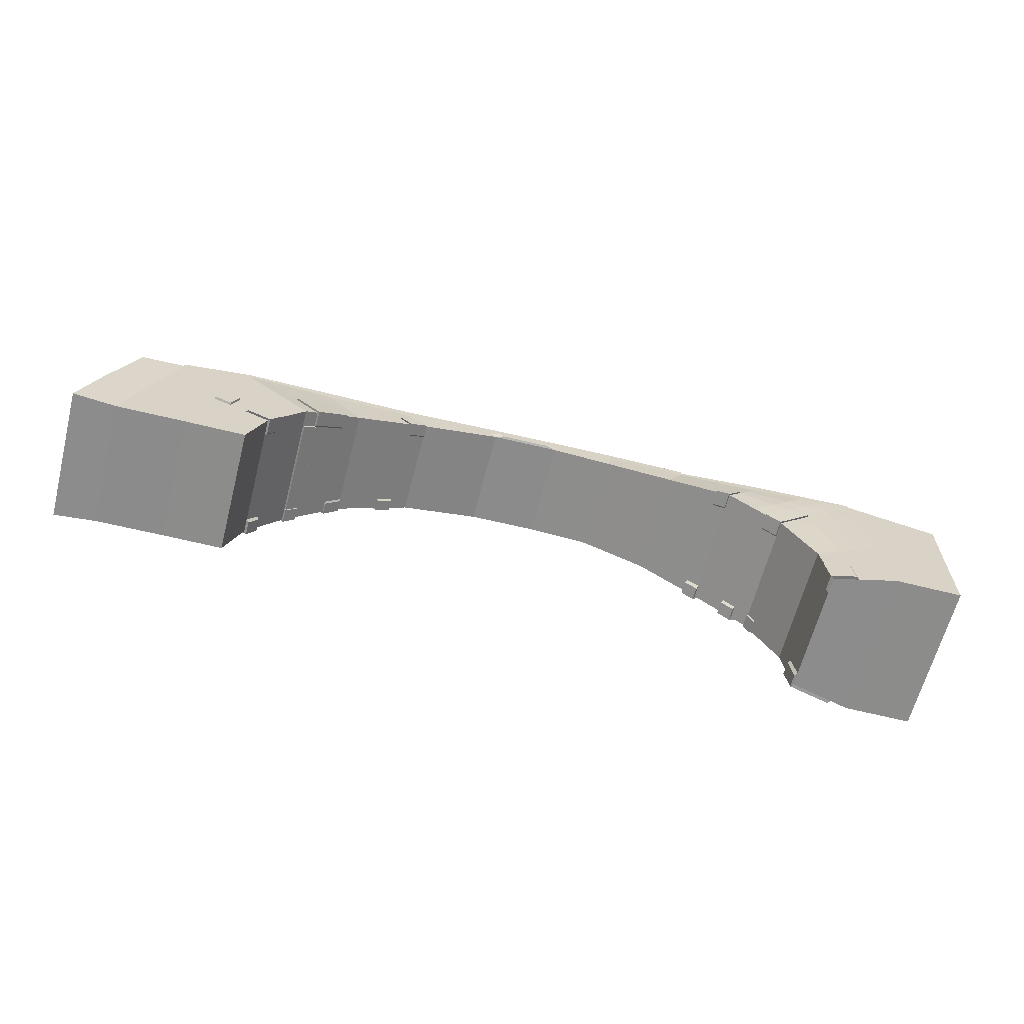
<metadata>
{"format":"obj","ext":"obj","renderer":"f3d","projection":"perspective","resolution":1024,"background":"white","views":[{"elev":-64.3,"azim":161.4,"up":"+Y"}]}
</metadata>
<code>
g default
v 33.92 5.104 6.195
v 34.24 7.135 6.214
v 34.25 5.093 1.564
v 34.57 7.124 1.582
v 35.81 5.104 5.923
v 36.05 6.637 5.937
v 36.08 5.095 2.105
v 36.33 6.628 2.119
v 34.64 9.839 6.237
v 34.98 9.828 1.606
v 37.29 8.268 2.184
v 37.01 8.277 6.003
v 37.62 10.4 6.042
v 37.89 10.39 2.223
v 38.85 9.518 2.294
v 38.57 9.527 6.112
v 39.99 10.93 5.955
v 40.23 10.93 2.687
v 40.71 10.31 2.724
v 40.48 10.32 5.991
v 42.36 11.28 5.986
v 42.58 11.28 3.012
v 42.67 10.8 3.02
v 42.46 10.81 5.994
v 44.17 11.32 6.117
v 44.38 11.31 3.142
v 44.48 10.89 3.15
v 44.26 10.89 6.124
v 46.56 11.22 6.29
v 46.78 11.22 3.316
v 46.47 10.81 3.294
v 46.25 10.82 6.268
v 49.21 10.91 6.481
v 49.42 10.9 3.507
v 48.76 10.33 3.461
v 48.54 10.34 6.435
v 51.75 10.52 6.805
v 51.98 10.51 3.537
v 50.91 9.407 3.462
v 50.67 9.415 6.729
v 54.28 9.915 7.246
v 54.56 9.906 3.428
v 52.57 8.258 3.288
v 52.29 8.267 7.106
v 55.03 7.617 7.305
v 55.31 7.608 3.487
v 53.59 6.934 3.365
v 53.32 6.943 7.183
v 55.6 5.521 7.351
v 55.87 5.512 3.533
v 54.09 5.542 3.404
v 53.82 5.55 7.222
v 42.36 11.28 5.986
v 39.99 10.93 5.955
v 31.88 5.125 6.048
v 31.87 7.179 6.042
v 32.2 7.168 1.411
v 32.21 5.115 1.417
v 31.83 9.286 6.035
v 32.16 9.276 1.403
v 32.16 9.276 1.403
v 31.83 9.286 6.035
v 56.29 9.533 7.392
v 56.56 9.525 3.573
v 57.04 7.236 7.451
v 57.31 7.227 3.633
v 57.6 5.465 7.496
v 57.88 5.457 3.678
v 57.53 9.264 7.59
v 57.82 9.255 3.579
v 58.27 7.237 7.648
v 58.56 7.228 3.638
v 58.84 5.467 7.693
v 59.13 5.457 3.683
v 39.99 10.93 5.955
v 40.23 10.93 2.687
v 33.95 5.102 5.699
v 36.08 6.636 5.528
v 35.84 5.103 5.514
v 34.68 9.837 5.74
v 37.04 8.276 5.593
v 37.64 10.4 5.632
v 38.6 9.526 5.703
v 40.02 10.93 5.604
v 40.5 10.32 5.641
v 42.38 11.28 5.667
v 42.48 10.8 5.675
v 44.19 11.32 5.798
v 44.28 10.89 5.805
v 46.59 11.22 5.971
v 46.28 10.82 5.949
v 49.23 10.91 6.162
v 48.57 10.34 6.116
v 51.77 10.51 6.454
v 50.7 9.414 6.379
v 54.31 9.914 6.837
v 52.32 8.266 6.697
v 53.35 6.942 6.774
v 55.63 5.52 6.942
v 53.85 5.55 6.813
v 31.9 7.178 5.546
v 31.91 5.124 5.551
v 31.86 9.285 5.538
v 56.32 9.532 6.982
v 57.63 5.464 7.087
v 57.56 9.263 7.16
v 58.31 7.236 7.218
v 58.87 5.466 7.263
v 40.02 10.93 5.604
v 36.05 5.096 2.592
v 34.94 9.829 2.197
v 37.86 10.39 2.711
v 40.2 10.93 3.104
v 42.55 11.28 3.392
v 44.35 11.31 3.522
v 46.75 11.22 3.695
v 49.39 10.9 3.887
v 51.95 10.51 3.954
v 54.52 9.907 3.915
v 55.84 5.513 4.02
v 32.16 7.169 2.002
v 32.12 9.277 1.994
v 56.53 9.526 4.061
v 57.84 5.458 4.165
v 57.78 9.256 4.091
v 58.53 7.229 4.15
v 59.09 5.459 4.195
v 40.2 10.93 3.104
v 34.21 5.094 2.155
v 36.29 6.629 2.606
v 37.25 8.269 2.672
v 38.81 9.519 2.782
v 40.68 10.31 3.141
v 42.64 10.8 3.4
v 44.45 10.89 3.53
v 46.44 10.81 3.674
v 48.73 10.33 3.84
v 50.88 9.408 3.879
v 52.53 8.26 3.775
v 53.56 6.935 3.852
v 54.06 5.543 3.891
v 32.17 5.116 2.008
v 34.65 9.897 6.237
v 37.62 10.52 6.041
v 46.57 11.29 6.29
v 44.17 11.55 6.116
v 49.21 11.13 6.481
v 51.75 10.74 6.804
v 54.28 9.994 7.246
v 39.99 11.05 5.955
v 42.36 11.52 5.986
v 39.99 11.05 5.955
v 56.29 9.613 7.392
v 34.68 9.896 5.74
v 37.65 10.52 5.632
v 40.02 11.05 5.604
v 42.39 11.52 5.667
v 44.19 11.55 5.797
v 46.59 11.29 5.971
v 49.23 11.06 6.162
v 51.77 10.66 6.454
v 54.31 9.993 6.837
v 56.32 9.612 6.982
v 40.02 11.05 5.604
v 39.97 11.15 5.953
v 37.59 10.61 6.039
v 37.62 10.61 5.63
v 39.99 11.15 5.602
v 34.94 9.914 2.197
v 34.98 9.913 1.605
v 37.86 10.66 2.71
v 37.89 10.66 2.223
v 40.2 11.05 3.104
v 40.23 11.05 2.687
v 42.55 11.44 3.392
v 42.58 11.5 3.012
v 40.23 11.15 2.687
v 44.36 11.37 3.522
v 44.38 11.43 3.142
v 46.75 11.34 3.695
v 46.78 11.31 3.316
v 49.4 11.16 3.886
v 49.42 11.13 3.507
v 51.95 10.77 3.954
v 51.99 10.77 3.537
v 54.53 10.03 3.915
v 54.56 10.03 3.428
v 56.57 9.645 3.573
v 56.53 9.646 4.061
v 40.2 11.15 3.104
v 34.57 9.315 6.233
v 34.9 9.304 1.601
v 36.83 7.959 5.99
v 37.1 7.95 2.172
v 31.83 8.878 6.036
v 32.17 8.867 1.405
v 36.85 7.958 5.581
v 37.07 7.952 2.659
v 35.61 6.83 1.901
v 35.34 5.094 1.885
v 35.31 6.839 6.05
v 35.04 5.104 6.034
v 36.35 8.903 1.949
v 36.05 8.912 6.098
v 38.46 9.874 2.265
v 38.18 9.882 6.084
v 40.52 10.56 2.709
v 40.28 10.57 5.977
v 42.63 10.99 3.017
v 42.42 11 5.991
v 44.44 11.06 3.147
v 44.22 11.07 6.121
v 46.59 10.98 3.303
v 46.38 10.98 6.277
v 49.03 10.56 3.48
v 48.81 10.57 6.454
v 51.35 9.855 3.492
v 51.11 9.863 6.76
v 53.38 8.929 3.345
v 53.1 8.937 7.163
v 54.29 7.208 3.415
v 54.01 7.217 7.233
v 54.82 5.53 3.456
v 54.54 5.538 7.275
v 40.52 10.56 2.709
v 54.57 5.537 6.865
v 35.07 5.103 5.589
v 54.78 5.531 3.944
v 35.3 5.095 2.414
v 36.21 8.501 1.94
v 35.91 8.511 6.089
v 37.08 8.256 5.632
v 37.05 8.257 6.041
v 36.86 7.94 6.028
v 36.89 7.939 5.619
v 36.09 8.893 6.136
v 35.94 8.491 6.127
v 38.96 9.69 6.088
v 38.1 10.51 6.024
v 38.37 10.5 2.318
v 39.23 9.681 2.382
v 38.1 10.51 6.024
v 38.13 10.51 5.626
v 38.99 9.689 5.69
v 38.34 10.5 2.791
v 39.19 9.682 2.855
v 38.1 10.63 6.024
v 38.13 10.63 5.626
v 38.08 10.72 6.022
v 38.11 10.72 5.624
v 38.37 10.74 2.318
v 38.34 10.74 2.791
v 38.88 10.01 2.356
v 38.61 10.02 6.062
v 37.7 8.601 2.214
v 37.43 8.61 6.032
v 35.44 9.988 6.185
v 35.76 9.978 1.77
v 35.47 9.987 5.712
v 37.46 8.609 5.623
v 35.71 9.979 2.334
v 37.67 8.602 2.701
v 35.44 10.06 6.185
v 35.47 10.06 5.712
v 35.76 10.11 1.77
v 35.72 10.11 2.334
v 36.91 9.161 2.033
v 36.62 9.171 6.094
v 38.07 8.895 2.239
v 36.13 10.12 6.139
v 36.17 10.12 5.686
v 37.82 8.902 5.648
v 36.4 10.11 2.454
v 38.03 8.896 2.727
v 36.14 10.21 6.139
v 36.17 10.21 5.686
v 36.4 10.29 2.454
v 37.4 9.389 2.107
v 37.12 9.398 6.091
v 37.79 8.903 6.058
v 36.44 10.11 1.915
v 36.44 10.29 1.915
v 36.17 10.12 5.686
v 36.17 10.12 5.686
v 36.17 10.21 5.686
v 36.17 10.21 5.686
v 36.44 10.11 1.915
v 36.44 10.11 1.915
v 36.44 10.29 1.915
v 36.44 10.29 1.915
v 37.12 9.398 6.091
v 37.12 9.398 6.091
v 36.13 10.12 6.139
v 36.13 10.12 6.139
v 37.4 9.389 2.107
v 37.4 9.389 2.107
v 38.07 8.895 2.239
v 38.07 8.895 2.239
v 36.4 10.11 2.454
v 36.4 10.11 2.454
v 36.4 10.29 2.454
v 36.4 10.29 2.454
v 36.14 10.21 6.139
v 36.14 10.21 6.139
v 38.03 8.896 2.727
v 38.03 8.896 2.727
v 37.82 8.902 5.648
v 37.82 8.902 5.648
v 37.79 8.903 6.058
v 37.79 8.903 6.058
v 53.32 7.288 3.344
v 53.04 7.297 7.163
v 54.83 8.231 7.29
v 55.11 8.222 3.471
v 56.84 7.85 7.435
v 57.11 7.841 3.617
v 58.07 7.778 7.633
v 58.36 7.769 3.622
v 58.11 7.777 7.203
v 53.07 7.296 6.753
v 58.33 7.77 4.134
v 53.28 7.289 3.832
v 54.05 7.668 3.396
v 53.77 7.677 7.214
v 51.95 8.508 7.027
v 53.75 10.04 7.153
v 54.02 10.03 3.451
v 52.22 8.5 3.324
v 53.78 10.04 6.756
v 51.98 8.507 6.63
v 53.98 10.03 3.923
v 52.19 8.501 3.797
v 53.75 10.15 7.153
v 53.78 10.13 6.756
v 54.02 10.18 3.45
v 53.99 10.18 3.923
v 52.95 9.123 3.376
v 52.68 9.132 7.078
v 34.79 5.094 1.724
v 34.78 6.987 6.132
v 35.35 9.375 6.168
v 37.9 10.14 6.063
v 40.14 10.75 5.966
v 42.39 11.14 5.989
v 44.19 11.19 6.119
v 46.47 11.1 6.283
v 49.01 10.74 6.468
v 51.43 10.19 6.782
v 53.69 9.426 7.205
v 54.52 7.417 7.269
v 55.07 5.53 7.313
v 55.1 5.529 6.904
v 55.31 5.522 3.982
v 35.24 8.913 6.161
v 35.09 6.977 1.742
v 34.48 5.104 6.115
v 35.66 9.365 1.777
v 38.17 10.13 2.244
v 40.37 10.74 2.698
v 42.6 11.14 3.015
v 44.41 11.19 3.145
v 46.69 11.1 3.309
v 49.22 10.73 3.493
v 51.66 10.18 3.515
v 53.97 9.417 3.386
v 54.8 7.408 3.451
v 55.35 5.521 3.495
v 40.37 10.74 2.698
v 34.51 5.103 5.644
v 34.75 5.095 2.285
v 35.55 8.903 1.77
v 38.36 10.27 6.043
v 38.62 10.26 2.337
v 36.03 9.58 6.14
v 36.33 9.57 1.902
v 36.63 9.759 6.115
v 36.92 9.75 2.011
v 36.92 9.75 2.011
v 36.63 9.759 6.115
v 36.63 9.759 6.115
v 36.92 9.75 2.011
v 54.3 7.954 7.252
v 54.58 7.945 3.434
v 53.22 9.586 7.116
v 53.48 9.578 3.413
v 52.45 10.35 6.926
v 51.37 9.09 3.414
v 52.45 10.53 6.926
v 51.12 9.098 6.833
v 52.69 10.34 3.507
v 52.47 10.35 6.56
v 51.15 9.097 6.467
v 52.66 10.34 3.943
v 51.33 9.091 3.85
v 52.48 10.48 6.56
v 52.7 10.56 3.506
v 52.66 10.56 3.943
v 51.91 9.599 3.452
v 51.66 9.607 6.871
v 52.3 9.971 3.479
v 52.05 9.978 6.899
v 53.27 6.921 6.84
v 53.24 6.922 7.249
v 52.99 7.275 6.819
v 53.94 7.196 7.299
v 53.69 7.656 7.28
v 52.96 7.276 7.229
v 54.44 7.396 7.335
v 54.22 7.933 7.318
v 52.28 8.232 6.743
v 52.25 8.233 7.152
v 51.91 8.474 7.073
v 51.94 8.473 6.676
v 53.06 8.903 7.209
v 52.64 9.097 7.125
v 50.67 9.396 6.435
v 50.64 9.397 6.786
v 51.08 9.845 6.816
v 51.4 10.17 6.838
v 51.09 9.08 6.89
v 51.12 9.079 6.523
v 51.63 9.589 6.927
v 52.02 9.96 6.955
v 51.29 9.048 3.786
v 52.14 8.458 3.732
v 51.86 9.556 3.387
v 52.91 9.08 3.311
v 52.18 8.457 3.26
v 51.32 9.047 3.349
v 54.23 7.166 3.339
v 53.53 6.892 3.289
v 53.26 7.246 3.268
v 53.5 6.893 3.776
v 53.23 7.247 3.756
v 53.99 7.626 3.32
v 55.29 7.62 3.418
v 55.1 8.195 3.403
v 54.81 7.433 3.384
v 54.61 7.935 3.368
v 44.73 11.02 3.097
v 44.76 10.9 3.1
v 46.3 10.97 3.211
v 46.21 10.85 3.204
v 49.83 10.81 6.56
v 50.05 10.81 3.515
v 49.07 10.11 6.507
v 49.29 10.11 3.461
v 49.09 10.11 6.18
v 49.85 10.81 6.234
v 50.02 10.81 3.903
v 49.26 10.11 3.85
v 49.83 11.04 6.56
v 49.85 10.96 6.234
v 50.05 11.04 3.514
v 50.02 11.07 3.903
v 49.6 10.39 3.483
v 49.38 10.4 6.529
v 49.6 10.61 6.545
v 49.82 10.6 3.499
v 49.01 10.52 3.427
v 48.74 10.29 3.409
v 49.26 10.06 3.409
v 48.71 10.29 3.788
v 49.23 10.06 3.798
v 49.57 10.35 3.431
v 50.35 10.73 6.626
v 49.5 9.924 6.567
v 49.52 9.924 6.234
v 50.37 10.73 6.293
v 50.54 10.73 3.917
v 49.69 9.918 3.858
v 50.35 10.95 6.626
v 50.37 10.88 6.293
v 50.54 10.99 3.917
v 50.07 10.25 3.485
v 49.84 10.25 6.591
v 50.1 10.49 6.609
v 50.32 10.49 3.503
v 50.57 10.73 3.521
v 49.72 9.917 3.461
v 50.57 10.97 3.52
v 49.06 10.07 6.224
v 49.04 10.07 6.551
v 49.35 10.36 6.573
v 49.47 9.885 6.611
v 49.5 9.884 6.278
v 49.82 10.21 6.635
v 52.48 8.197 3.772
v 52.27 8.203 6.693
v 51.93 8.445 6.626
v 52.13 8.438 3.793
v 37.51 8.554 5.693
v 37.48 8.555 6.103
v 36.67 9.115 6.165
v 37.17 9.343 6.161
v 37.87 8.847 5.719
v 37.84 8.848 6.128
v 38.64 9.46 5.786
v 38.61 9.461 6.196
v 38.22 9.817 6.167
v 39 9.624 6.171
v 39.03 9.623 5.774
v 38.65 9.957 6.145
v 38.5 9.824 2.207
v 38.88 9.469 2.236
v 39.27 9.632 2.324
v 38.85 9.47 2.724
v 39.23 9.633 2.797
v 38.92 9.965 2.298
v 36.4 8.852 1.894
v 37.34 8.217 2.129
v 37.3 8.218 2.617
v 37.76 8.551 2.159
v 37.72 8.552 2.646
v 36.96 9.111 1.978
v 34.07 6.066 6.204
v 34.4 6.055 1.573
v 36.2 5.821 2.112
v 35.92 5.83 5.93
v 31.87 6.098 6.045
v 32.21 6.088 1.414
v 31.91 6.097 5.549
v 35.95 5.829 5.52
v 36.16 5.823 2.599
v 32.16 6.089 2.005
v 35.17 5.926 6.041
v 35.47 5.917 1.892
v 34.94 5.986 1.733
v 34.62 5.996 6.123
v 35.99 5.82 6.027
v 35.87 5.094 6.02
v 35.1 5.094 6.131
v 35.9 5.093 5.61
v 36.02 5.819 5.617
v 34.54 5.094 6.211
v 35.24 5.916 6.138
v 34.69 5.986 6.219
v 36.32 5.805 2.035
v 36.2 5.079 2.028
v 36.17 5.08 2.516
v 36.29 5.807 2.522
v 35.46 5.078 1.808
v 35.59 5.901 1.816
g Bridge
f 77 1 55 102
f 200 527 543 542
f 529 356 535 537
f 529 516 1 356
f 229 200 7 110
f 191 9 59 195
f 274 269 297 305
f 197 81 232 235
f 371 192 10 357
f 198 194 11 131
f 254 238 20 208
f 466 37 148 472
f 279 280 310 291
f 377 281 288 378
f 133 19 23 134
f 373 240 76 359
f 246 241 19 133
f 104 96 162 163
f 134 23 27 135
f 25 29 145 146
f 208 20 24 210
f 368 18 22 360
f 212 28 32 214
f 53 25 146 151
f 210 24 28 212
f 360 22 26 361
f 136 31 35 137
f 361 26 30 362
f 135 27 31 136
f 259 80 154 264
f 75 84 156 152
f 391 94 161 395
f 214 32 36 216
f 362 30 34 363
f 220 338 415 414
f 476 467 40 218
f 478 479 38 364
f 471 480 39 138
f 140 322 434 433
f 385 327 42 365
f 332 328 43 139
f 54 53 151 150
f 222 48 52 224
f 50 46 66 68
f 98 48 403 402
f 314 46 436 437
f 353 367 50 120
f 366 46 50 367
f 140 47 51 141
f 314 42 64 316
f 525 521 58 142
f 101 56 62 103
f 111 10 61 122
f 192 4 57 196
f 517 3 58 521
f 516 2 56 520
f 316 64 70 318
f 65 67 73 71
f 270 293 303 275
f 120 50 68 124
f 313 45 65 315
f 45 49 67 65
f 319 317 71 107
f 107 71 73 108
f 68 66 72 74
f 124 68 74 127
f 315 65 71 317
f 104 63 69 106
f 123 104 106 125
f 67 105 108 73
f 126 107 108 127
f 321 319 107 126
f 49 99 105 67
f 119 96 104 123
f 9 80 103 62
f 121 101 103 122
f 520 522 102 55
f 48 98 100 52
f 351 352 99 49
f 331 329 96 119
f 97 44 411 410
f 350 382 409 408
f 467 468 95 40
f 116 90 92 117
f 470 469 94 118
f 115 88 90 116
f 28 89 91 32
f 32 91 93 36
f 114 86 88 115
f 128 109 86 114
f 24 87 89 28
f 245 243 84 113
f 238 244 85 20
f 20 85 87 24
f 273 271 283 299
f 204 231 237 236
f 280 272 307 310
f 202 227 79 5
f 524 523 79 110
f 129 77 102 142
f 3 129 142 58
f 527 518 538 543
f 115 116 180 178
f 10 111 169 170
f 240 14 172 251
f 114 115 178 175
f 128 114 175 190
f 64 42 187 188
f 18 128 190 177
f 119 123 189 186
f 57 121 122 61
f 245 113 173 252
f 318 321 126 72
f 72 126 127 74
f 64 123 125 70
f 105 124 127 108
f 99 120 124 105
f 80 111 122 103
f 522 525 142 102
f 98 140 141 100
f 352 353 120 99
f 330 332 491 490
f 320 322 140 98
f 468 471 138 95
f 89 135 136 91
f 91 136 137 93
f 87 134 135 89
f 244 246 133 85
f 85 133 134 87
f 197 198 131 81
f 272 274 305 307
f 227 229 110 79
f 276 275 303 285
f 155 144 166 167
f 164 150 151 157
f 157 151 146 158
f 158 146 145 159
f 473 472 148 161
f 159 145 147 160
f 334 333 149 162
f 162 149 153 163
f 88 86 157 158
f 242 75 152 247
f 86 109 164 157
f 29 33 147 145
f 109 54 150 164
f 326 41 149 333
f 80 9 143 154
f 92 90 159 160
f 243 82 155 248
f 449 92 160 453
f 63 104 163 153
f 41 63 153 149
f 90 88 158 159
f 250 249 165 168
f 152 156 168 165
f 247 152 165 249
f 248 155 167 250
f 282 277 301 290
f 251 252 173 174
f 177 190 175 176
f 176 175 178 179
f 179 178 180 181
f 481 474 184 185
f 181 180 182 183
f 335 336 186 187
f 187 186 189 188
f 258 10 170 265
f 470 118 184 474
f 113 76 174 173
f 22 18 177 176
f 30 26 179 181
f 445 34 183 454
f 26 22 176 179
f 116 117 182 180
f 331 119 186 336
f 34 30 181 183
f 390 38 185 396
f 123 64 188 189
f 273 299 301 277
f 78 130 198 197
f 6 78 197 193
f 10 192 196 60
f 130 8 194 198
f 355 4 192 371
f 201 6 193 231
f 2 191 195 56
f 340 201 231 354
f 8 199 230 194
f 369 370 229 227
f 100 141 228 226
f 356 369 227 202
f 52 100 226 224
f 47 221 223 51
f 141 51 223 228
f 311 323 435 432
f 48 222 405 403
f 350 222 224 351
f 328 337 219 43
f 480 475 217 39
f 477 476 218 348
f 384 338 220 349
f 31 213 215 35
f 346 214 216 347
f 31 27 441 443
f 23 209 211 27
f 344 210 212 345
f 345 212 214 346
f 19 225 209 23
f 343 208 210 344
f 241 253 207 19
f 269 278 295 297
f 376 279 291 379
f 372 254 208 343
f 194 230 203 11
f 354 231 204 341
f 370 339 200 229
f 526 529 537 536
f 528 527 200 339
f 237 234 233 236
f 234 235 232 233
f 81 12 233 232
f 193 197 235 234
f 12 204 236 233
f 231 193 234 237
f 342 206 254 372
f 253 241 506 509
f 172 171 252 251
f 156 248 250 168
f 144 247 249 166
f 167 166 249 250
f 84 243 248 156
f 13 242 247 144
f 83 132 246 244
f 112 245 252 171
f 76 240 251 174
f 254 206 500 503
f 112 82 243 245
f 15 205 504 505
f 358 14 240 373
f 206 16 499 500
f 341 204 268 374
f 255 262 514 513
f 111 261 266 169
f 281 287 289 282
f 170 169 266 265
f 154 143 263 264
f 81 131 262 260
f 12 81 260 256
f 111 80 259 261
f 9 257 263 143
f 271 284 286 276
f 357 10 258 375
f 204 12 256 268
f 262 131 512 514
f 283 271 276 285
f 288 281 282 290
f 380 292 279 376
f 298 296 278 269
f 300 273 277 302
f 289 302 277 282
f 286 304 275 276
f 308 306 274 272
f 309 308 272 280
f 300 284 271 273
f 294 270 275 304
f 381 287 281 377
f 292 309 280 279
f 306 298 269 274
f 299 283 82 112
f 284 259 264 286
f 82 283 285 155
f 264 263 304 286
f 287 258 265 289
f 378 288 14 358
f 265 266 302 289
f 14 288 290 172
f 379 291 206 342
f 256 260 492 493
f 293 13 144 303
f 374 268 292 380
f 297 295 205 15
f 375 258 287 381
f 305 297 15 132
f 255 267 296 298
f 299 112 171 301
f 261 259 284 300
f 290 301 171 172
f 261 300 302 266
f 285 303 144 155
f 257 294 304 263
f 307 305 132 83
f 262 255 298 306
f 310 307 83 16
f 260 262 306 308
f 309 292 495 497
f 291 310 16 206
f 349 220 324 382
f 43 219 323 311
f 97 139 322 320
f 70 125 321 318
f 44 97 320 312
f 125 106 319 321
f 63 315 317 69
f 106 69 317 319
f 41 313 315 63
f 66 316 318 72
f 46 314 316 66
f 365 42 314 383
f 220 44 312 324
f 139 43 311 322
f 401 399 338 384
f 337 328 428 427
f 42 327 335 187
f 393 331 336 397
f 396 397 336 335
f 386 326 333 388
f 395 388 333 334
f 392 394 332 330
f 389 392 330 325
f 393 391 329 331
f 387 398 426 429
f 400 390 327 385
f 399 389 325 338
f 96 329 334 162
f 398 400 385 337
f 386 401 384 326
f 219 365 383 323
f 41 349 382 313
f 267 375 381 296
f 257 374 380 294
f 293 379 342 13
f 295 378 358 205
f 296 381 377 278
f 294 380 376 270
f 203 357 375 267
f 9 341 374 257
f 205 358 373 253
f 13 342 372 239
f 517 528 339 3
f 129 3 339 370
f 191 354 341 9
f 239 372 343 17
f 270 376 379 293
f 17 343 344 21
f 25 345 346 29
f 21 344 345 25
f 29 346 347 33
f 326 384 349 41
f 466 477 348 37
f 45 350 351 49
f 313 382 350 45
f 1 77 369 356
f 77 129 370 369
f 2 340 354 191
f 199 355 371 230
f 226 228 353 352
f 224 226 352 351
f 221 366 367 223
f 228 223 367 353
f 323 383 366 221
f 337 385 365 219
f 475 478 364 217
f 213 362 363 215
f 211 361 362 213
f 209 360 361 211
f 225 368 360 209
f 253 373 359 207
f 278 377 378 295
f 230 371 357 203
f 79 523 534 533
f 37 348 401 386
f 217 364 400 398
f 401 348 419 423
f 364 38 390 400
f 138 39 387 394
f 118 94 391 393
f 95 392 421 416
f 95 138 394 392
f 161 148 388 395
f 37 386 388 148
f 185 184 397 396
f 118 393 397 184
f 39 217 398 387
f 40 95 416 417
f 327 390 396 335
f 329 391 395 334
f 406 407 403 405
f 407 404 402 403
f 409 406 405 408
f 324 312 407 406
f 382 324 406 409
f 312 320 404 407
f 222 350 408 405
f 320 98 402 404
f 415 412 411 414
f 412 413 410 411
f 338 325 412 415
f 44 220 414 411
f 325 330 413 412
f 330 97 410 413
f 418 417 420 422
f 417 416 421 420
f 419 418 422 423
f 348 218 418 419
f 392 389 420 421
f 218 40 417 418
f 399 401 423 422
f 389 399 422 420
f 429 426 427 428
f 424 429 428 425
f 328 332 425 428
f 394 387 429 424
f 332 394 424 425
f 398 337 427 426
f 434 432 431 433
f 432 435 430 431
f 322 311 432 434
f 221 47 431 430
f 47 140 433 431
f 323 221 430 435
f 439 437 436 438
f 383 314 437 439
f 46 366 438 436
f 366 383 439 438
f 441 440 442 443
f 213 31 443 442
f 211 213 442 440
f 27 211 440 441
f 215 363 459 456
f 33 347 458 444
f 347 216 457 458
f 447 451 464 462
f 479 445 454 481
f 117 450 455 182
f 183 182 455 454
f 469 449 453 473
f 160 147 452 453
f 93 137 451 448
f 117 92 449 450
f 36 93 448 446
f 456 447 462 465
f 363 34 445 459
f 216 36 446 457
f 33 444 452 147
f 461 460 465 462
f 463 461 462 464
f 35 215 460 461
f 137 35 461 463
f 451 137 463 464
f 215 456 465 460
f 94 469 473 161
f 38 479 481 185
f 456 459 478 475
f 444 458 477 466
f 458 457 476 477
f 447 456 475 480
f 450 470 474 455
f 454 455 474 481
f 453 452 472 473
f 448 451 471 468
f 450 449 469 470
f 457 446 483 484
f 451 447 480 471
f 459 445 479 478
f 467 476 487 485
f 444 466 472 452
f 483 482 486 485
f 484 483 485 487
f 448 468 486 482
f 468 467 485 486
f 446 448 482 483
f 476 457 484 487
f 490 491 488 489
f 139 97 489 488
f 332 139 488 491
f 97 330 490 489
f 494 493 497 495
f 493 492 496 497
f 292 268 494 495
f 268 256 493 494
f 260 308 496 492
f 308 309 497 496
f 499 498 502 501
f 500 499 501 503
f 238 254 503 501
f 16 83 498 499
f 244 238 501 502
f 83 244 502 498
f 505 504 509 506
f 507 505 506 508
f 241 246 508 506
f 246 132 507 508
f 205 253 509 504
f 132 15 505 507
f 511 510 515 513
f 512 511 513 514
f 11 203 510 511
f 203 267 515 510
f 131 11 511 512
f 267 255 513 515
f 201 340 529 526
f 4 355 528 517
f 355 199 527 528
f 6 201 526 519
f 101 121 525 522
f 8 130 524 518
f 130 78 523 524
f 56 101 522 520
f 1 516 520 55
f 4 517 521 57
f 121 57 521 525
f 340 2 516 529
f 78 6 519 523
f 199 8 518 527
f 534 530 531 533
f 530 536 532 531
f 536 537 535 532
f 5 79 533 531
f 356 202 532 535
f 519 526 536 530
f 202 5 531 532
f 523 519 530 534
f 543 538 539 542
f 538 541 540 539
f 518 524 541 538
f 524 110 540 541
f 7 200 542 539
f 110 7 539 540

</code>
